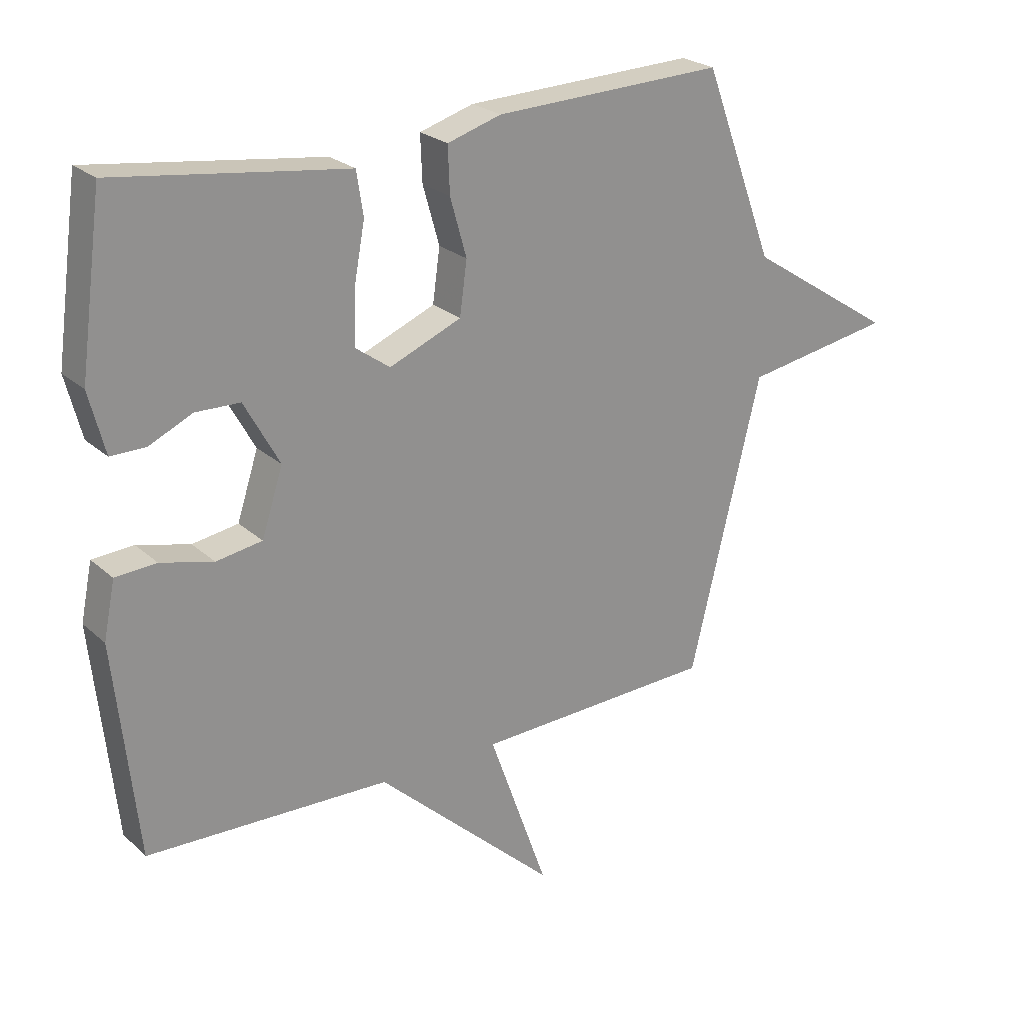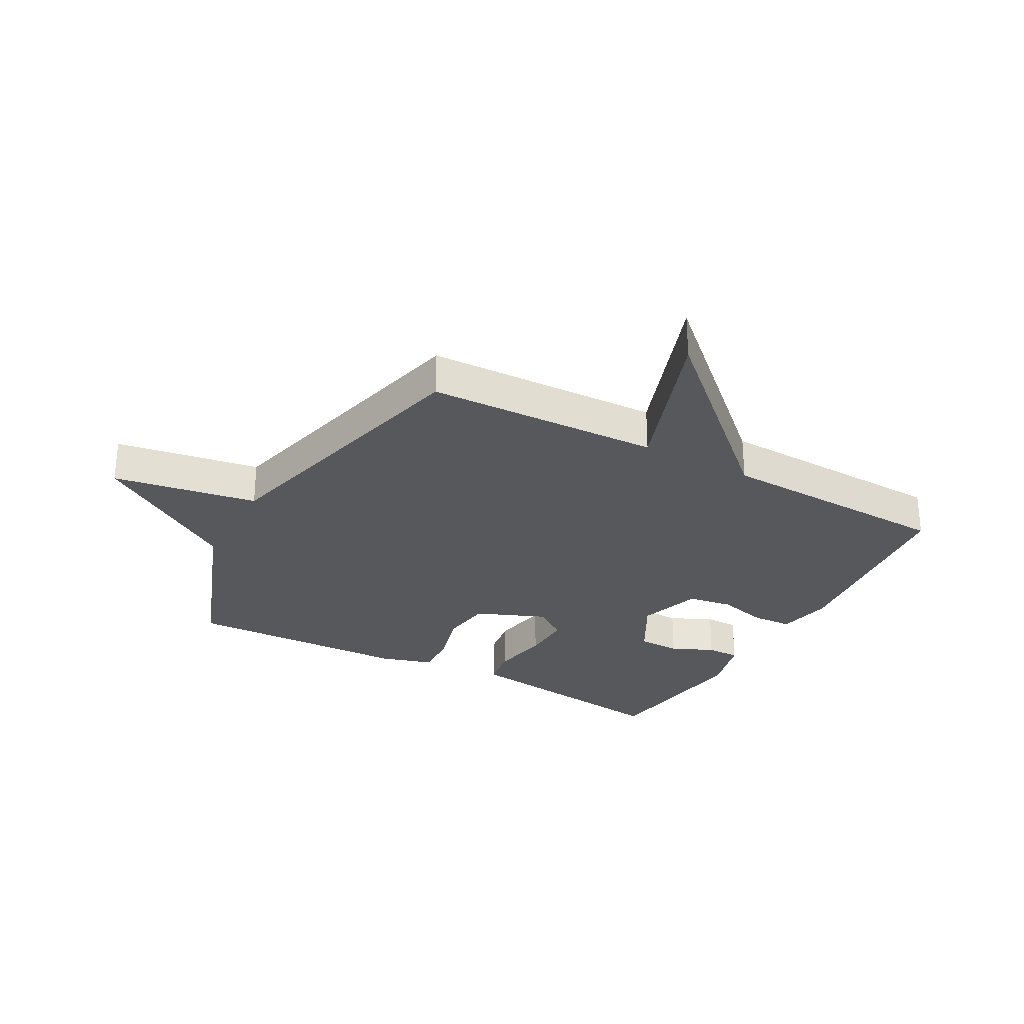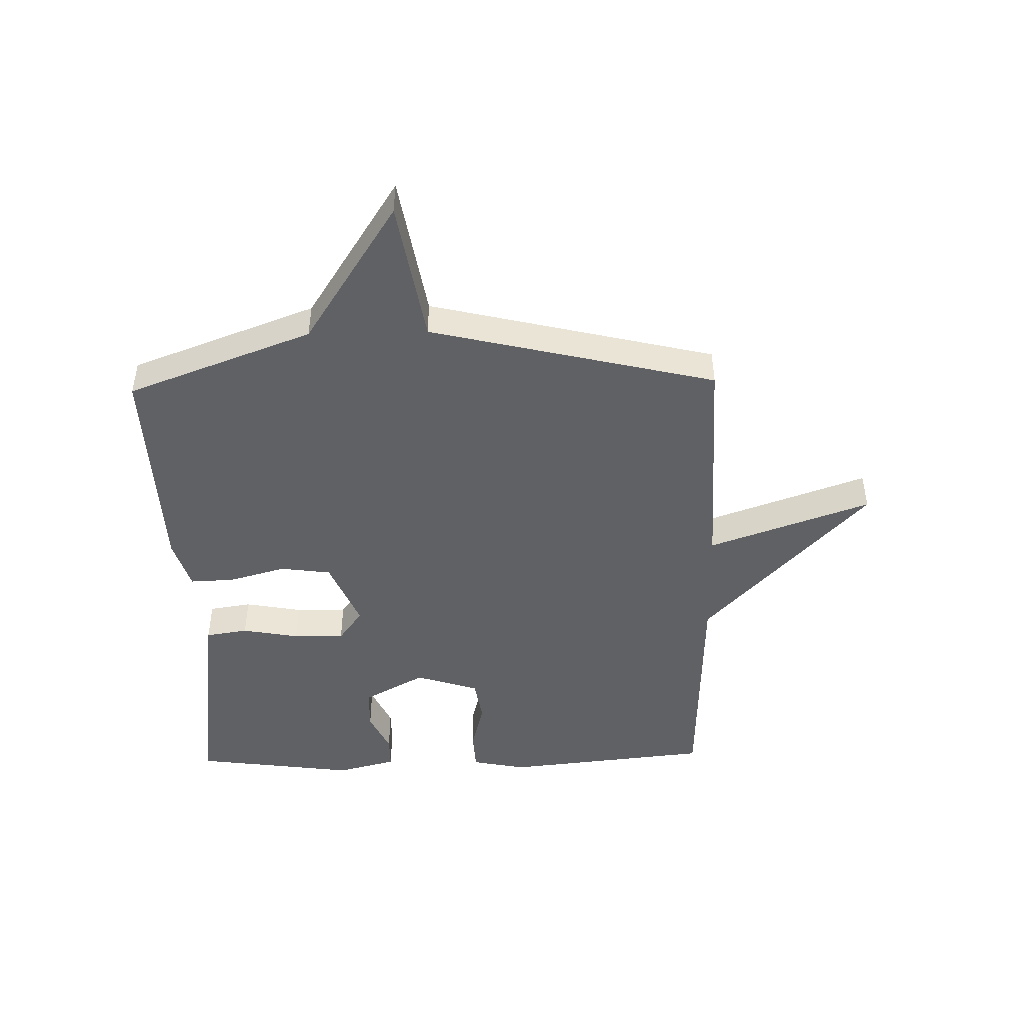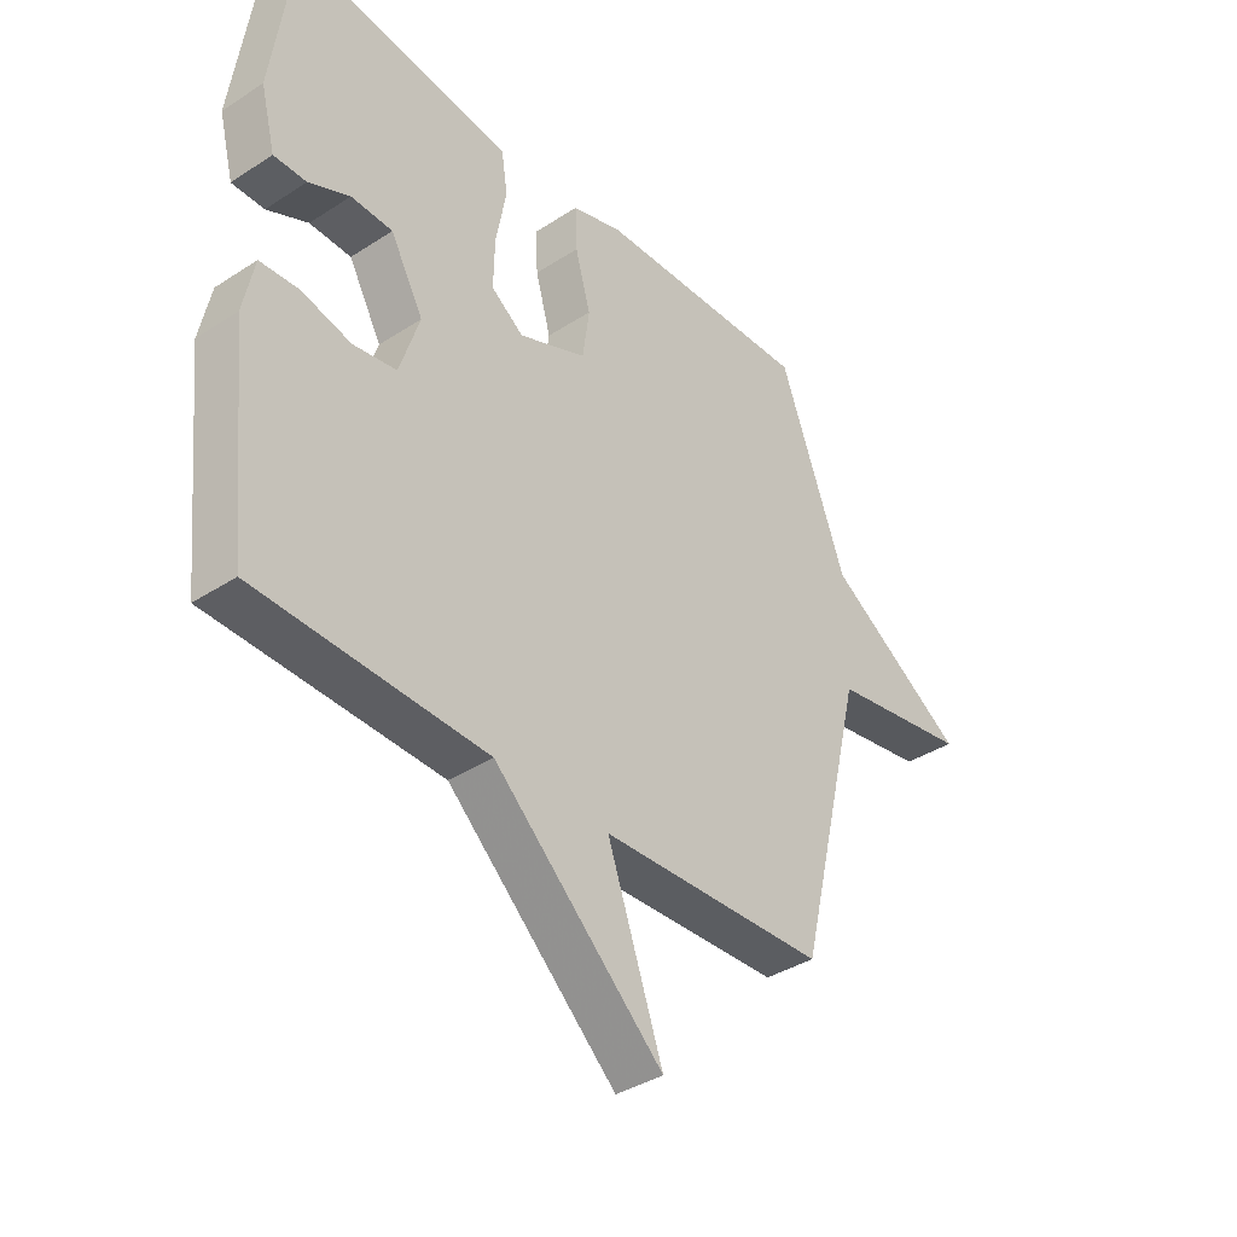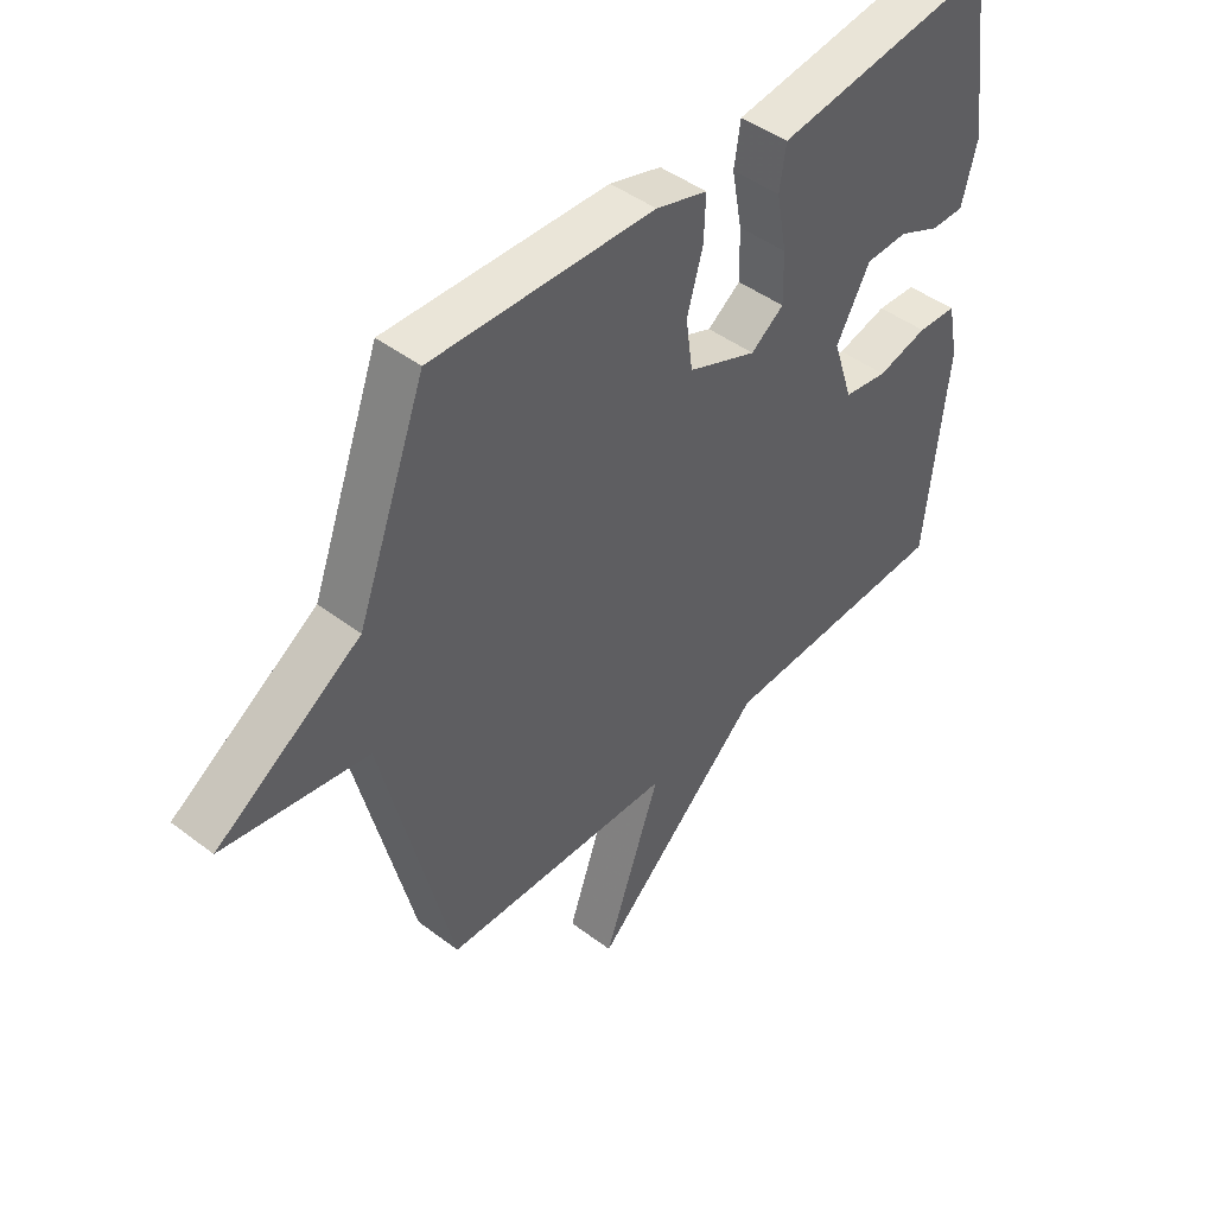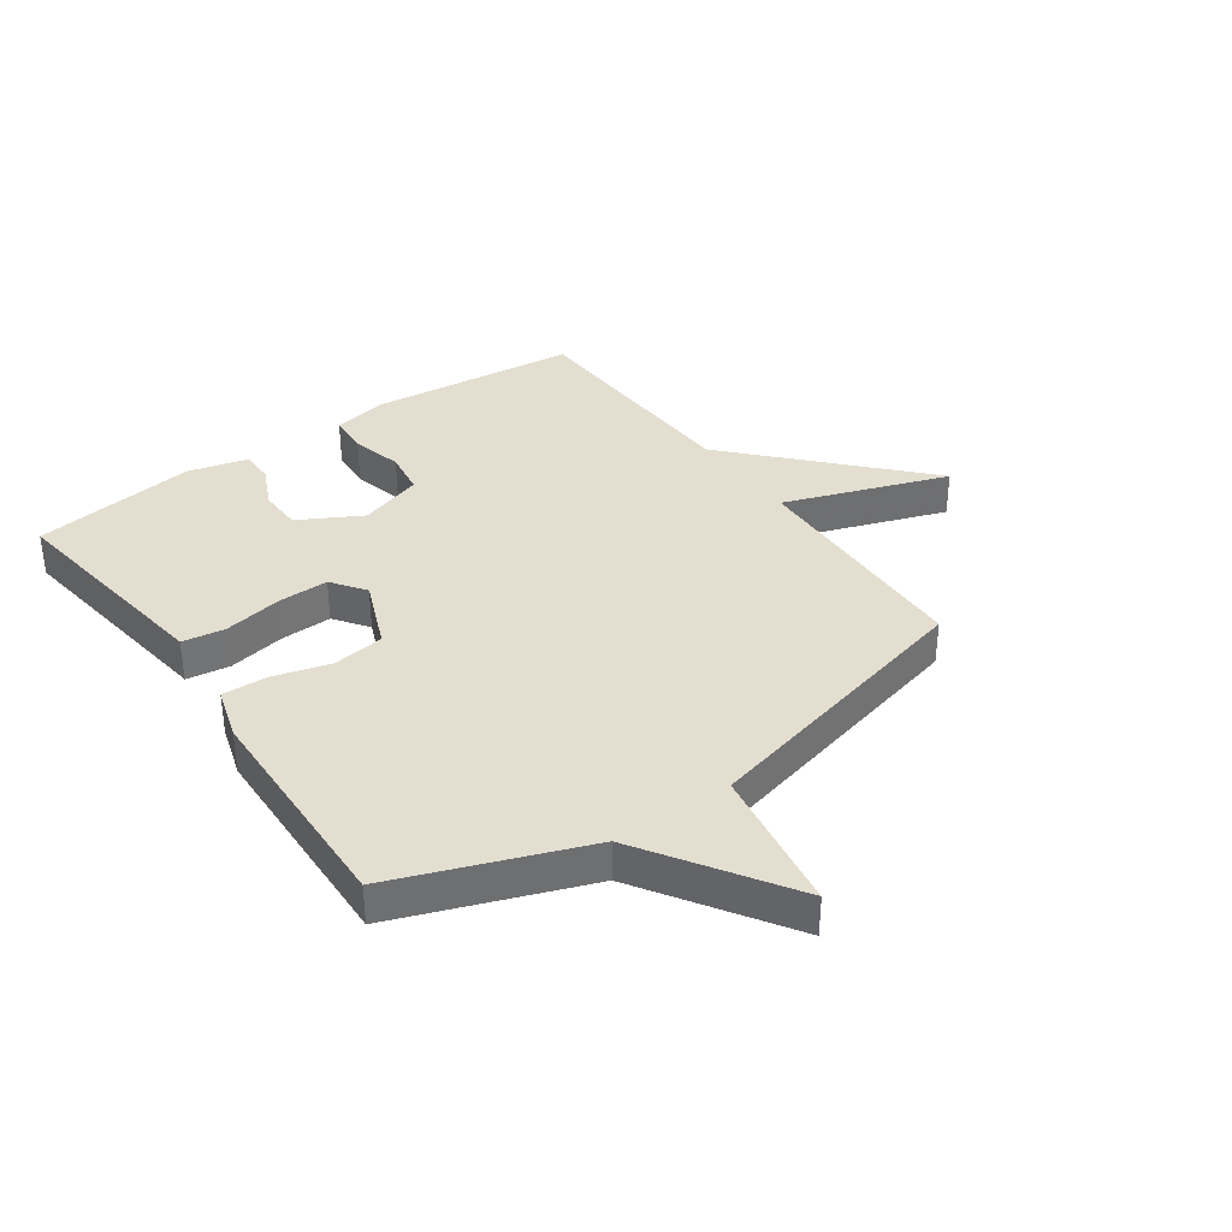
<metadata>
{"format":"obj","ext":"obj","renderer":"f3d","projection":"perspective","resolution":1024,"background":"white","views":[{"elev":24.2,"azim":-35.0,"up":"+Z"},{"elev":-28.6,"azim":151.2,"up":"+Y"},{"elev":-46.2,"azim":91.4,"up":"+Y"},{"elev":-37.6,"azim":-50.3,"up":"+Z"},{"elev":45.5,"azim":131.2,"up":"+Z"},{"elev":35.8,"azim":54.6,"up":"+Y"}]}
</metadata>
<code>
v 0.5 0.07 0.5
v 0.618 0.07 0.185
v 0.864 0.07 0.026
v 0.618 0.07 -0.015
v 0.5 0.07 -0.5
v 0.102 0.07 -0.514
v 0.2 0.07 -0.79
v -0.098 0.07 -0.514
v -0.5 0.07 -0.5
v -0.537 0.07 -0.147
v -0.518 0.07 -0.054
v -0.45 0.07 -0.05
v -0.363 0.07 -0.072
v -0.287 0.07 -0.06
v -0.252 0.07 0.048
v -0.31 0.07 0.153
v -0.383 0.07 0.155
v -0.455 0.07 0.122
v -0.512 0.07 0.122
v -0.538 0.07 0.223
v -0.5 0.07 0.5
v -0.203 0.07 0.46
v -0.119 0.07 0.449
v -0.108 0.07 0.377
v -0.126 0.07 0.28
v -0.128 0.07 0.193
v -0.071 0.07 0.152
v 0.048 0.07 0.201
v 0.06 0.07 0.288
v 0.033 0.07 0.384
v 0.03 0.07 0.46
v 0.119 0.07 0.487
v 0.5 0 0.5
v 0.618 0 0.185
v 0.864 0 0.026
v 0.618 0 -0.015
v 0.5 0 -0.5
v 0.102 0 -0.514
v 0.2 0 -0.79
v -0.098 0 -0.514
v -0.5 0 -0.5
v -0.537 0 -0.147
v -0.518 0 -0.054
v -0.45 0 -0.05
v -0.363 0 -0.072
v -0.287 0 -0.06
v -0.252 0 0.048
v -0.31 0 0.153
v -0.383 0 0.155
v -0.455 0 0.122
v -0.512 0 0.122
v -0.538 0 0.223
v -0.5 0 0.5
v -0.203 0 0.46
v -0.119 0 0.449
v -0.108 0 0.377
v -0.126 0 0.28
v -0.128 0 0.193
v -0.071 0 0.152
v 0.048 0 0.201
v 0.06 0 0.288
v 0.033 0 0.384
v 0.03 0 0.46
v 0.119 0 0.487
f 32 1 2
f 31 32 2
f 30 31 2
f 29 30 2
f 2 3 4
f 29 2 4
f 28 29 4
f 4 5 6
f 28 4 6
f 27 28 6
f 26 27 6
f 22 23 24 25
f 21 22 25
f 20 21 25
f 19 20 25
f 18 19 25
f 17 18 25
f 16 17 25 26
f 15 16 26 6
f 11 12 13
f 10 11 13
f 9 10 13
f 8 9 13
f 8 13 14
f 8 14 15
f 7 8 15
f 6 7 15
f 34 33 64
f 34 64 63
f 34 63 62
f 34 62 61
f 36 35 34
f 36 34 61
f 36 61 60
f 38 37 36
f 38 36 60
f 38 60 59
f 38 59 58
f 57 56 55 54
f 57 54 53
f 57 53 52
f 57 52 51
f 57 51 50
f 57 50 49
f 58 57 49 48
f 38 58 48 47
f 45 44 43
f 45 43 42
f 45 42 41
f 45 41 40
f 46 45 40
f 47 46 40
f 47 40 39
f 47 39 38
f 1 33 34 2
f 2 34 35 3
f 3 35 36 4
f 4 36 37 5
f 5 37 38 6
f 6 38 39 7
f 7 39 40 8
f 8 40 41 9
f 9 41 42 10
f 10 42 43 11
f 11 43 44 12
f 12 44 45 13
f 13 45 46 14
f 14 46 47 15
f 15 47 48 16
f 16 48 49 17
f 17 49 50 18
f 18 50 51 19
f 19 51 52 20
f 20 52 53 21
f 21 53 54 22
f 22 54 55 23
f 23 55 56 24
f 24 56 57 25
f 25 57 58 26
f 26 58 59 27
f 27 59 60 28
f 28 60 61 29
f 29 61 62 30
f 30 62 63 31
f 31 63 64 32
f 32 64 33 1

</code>
